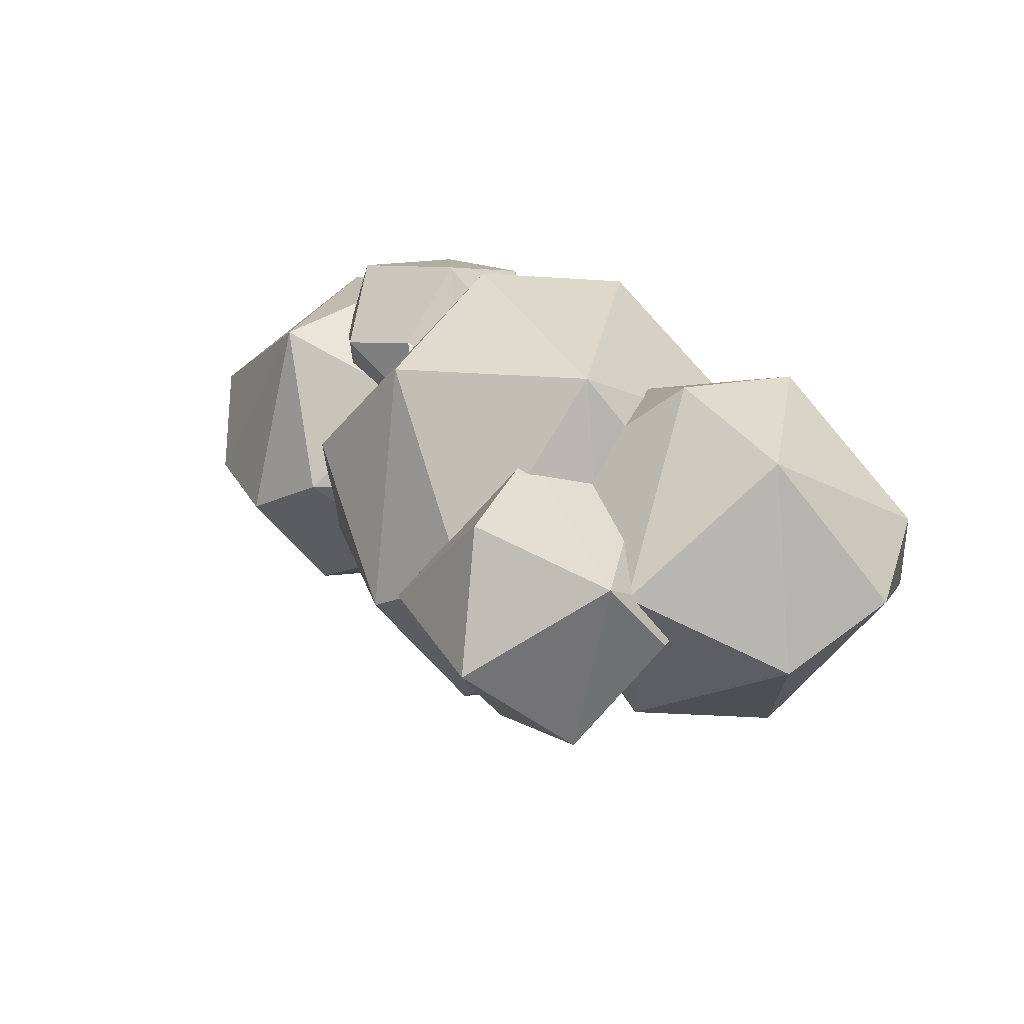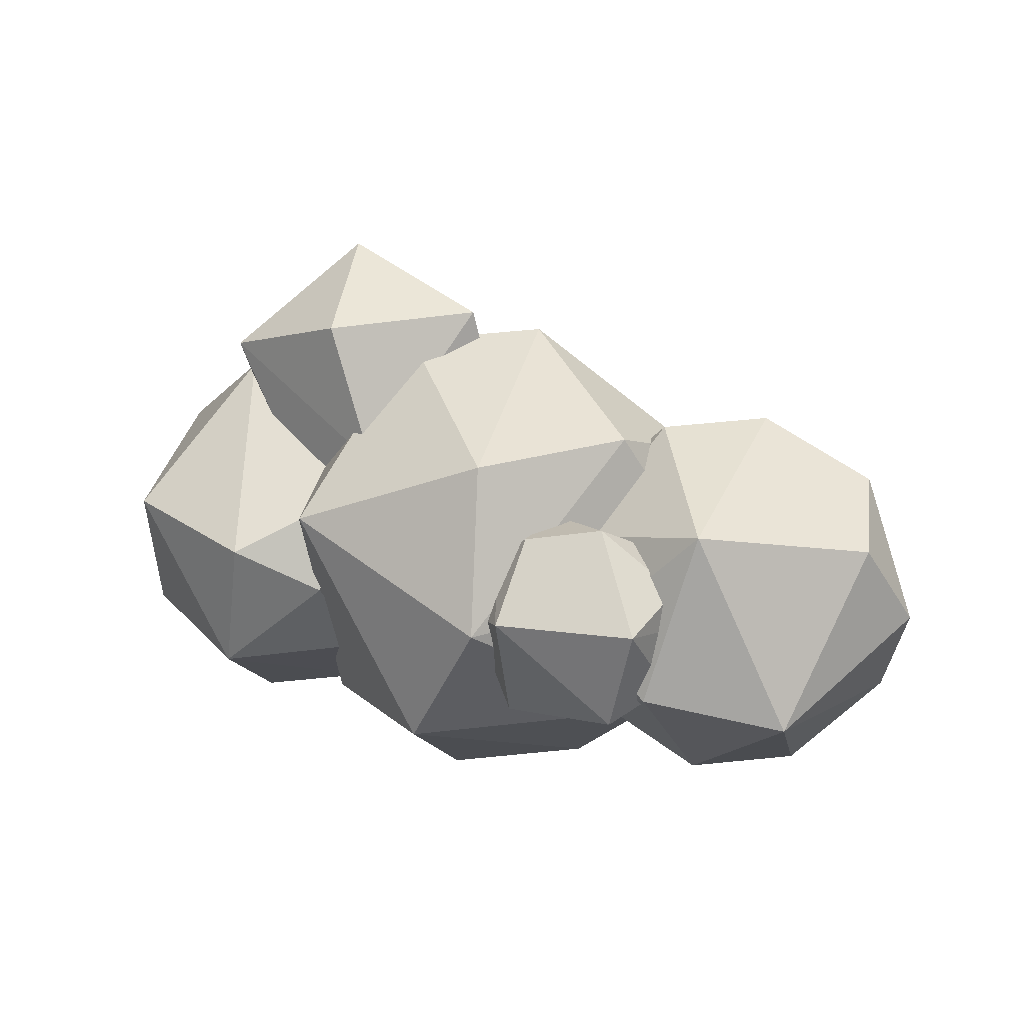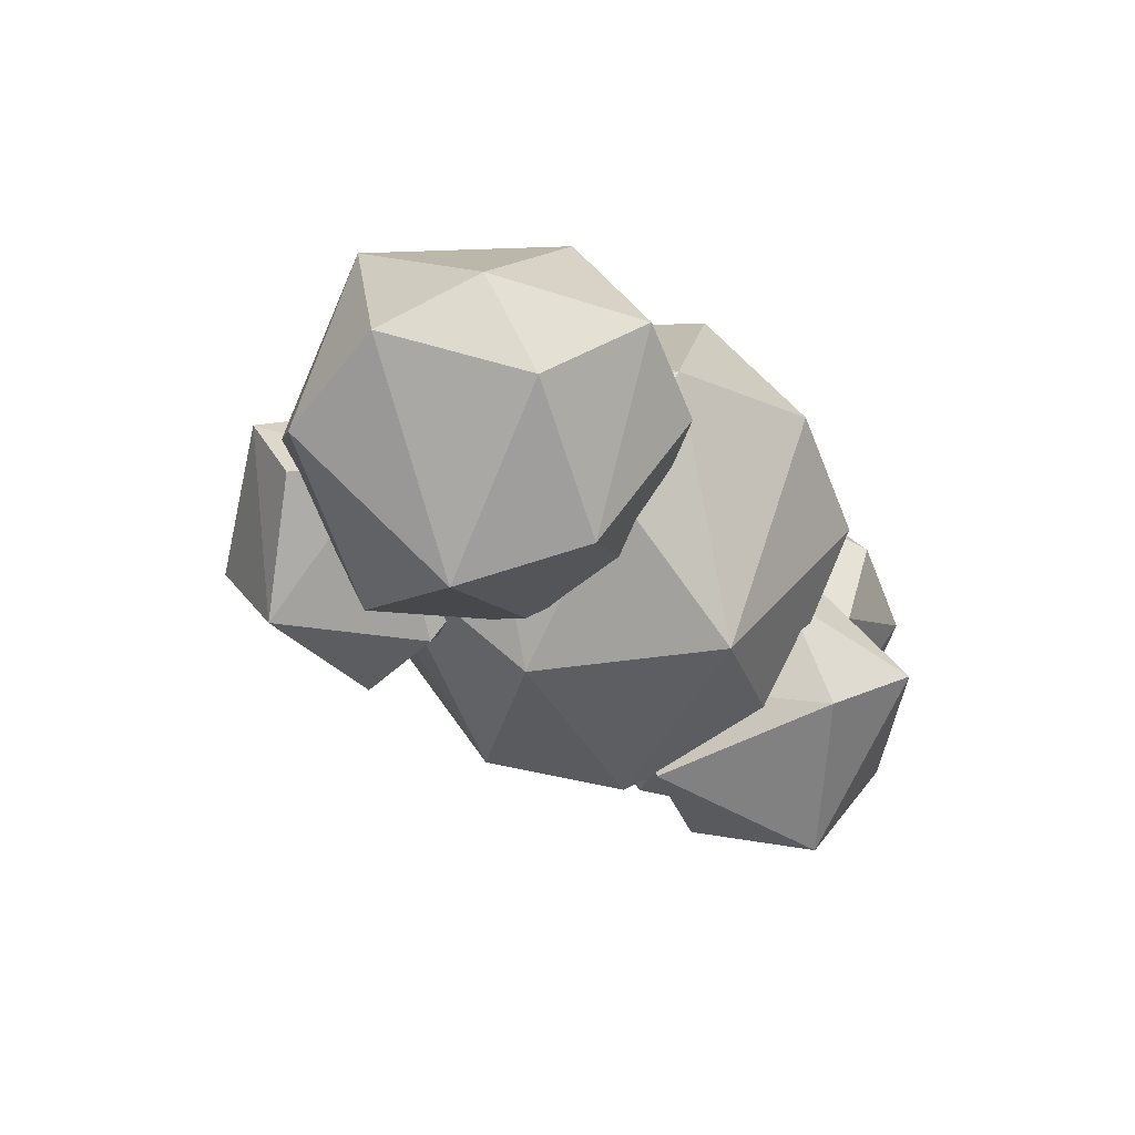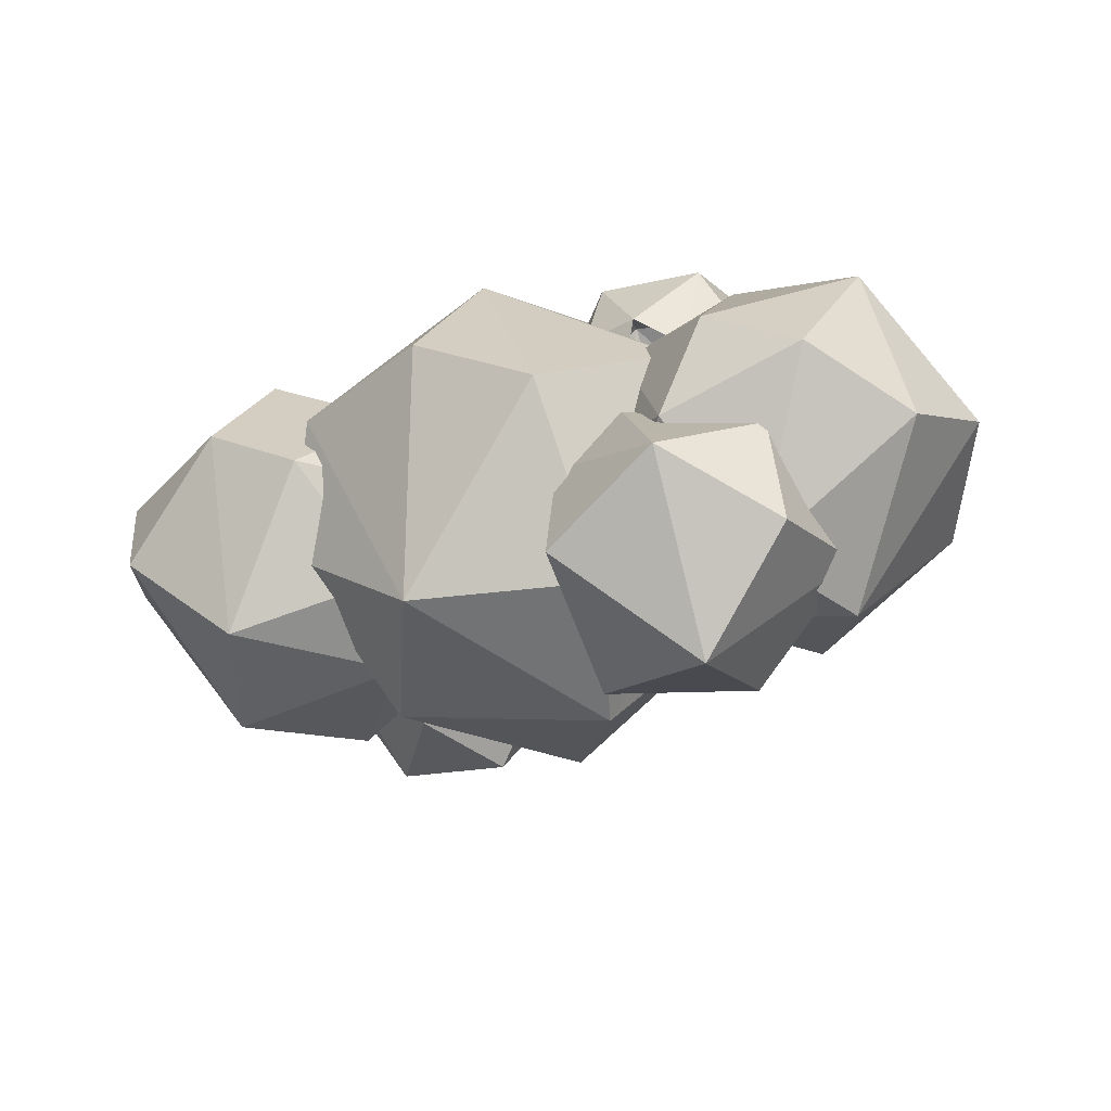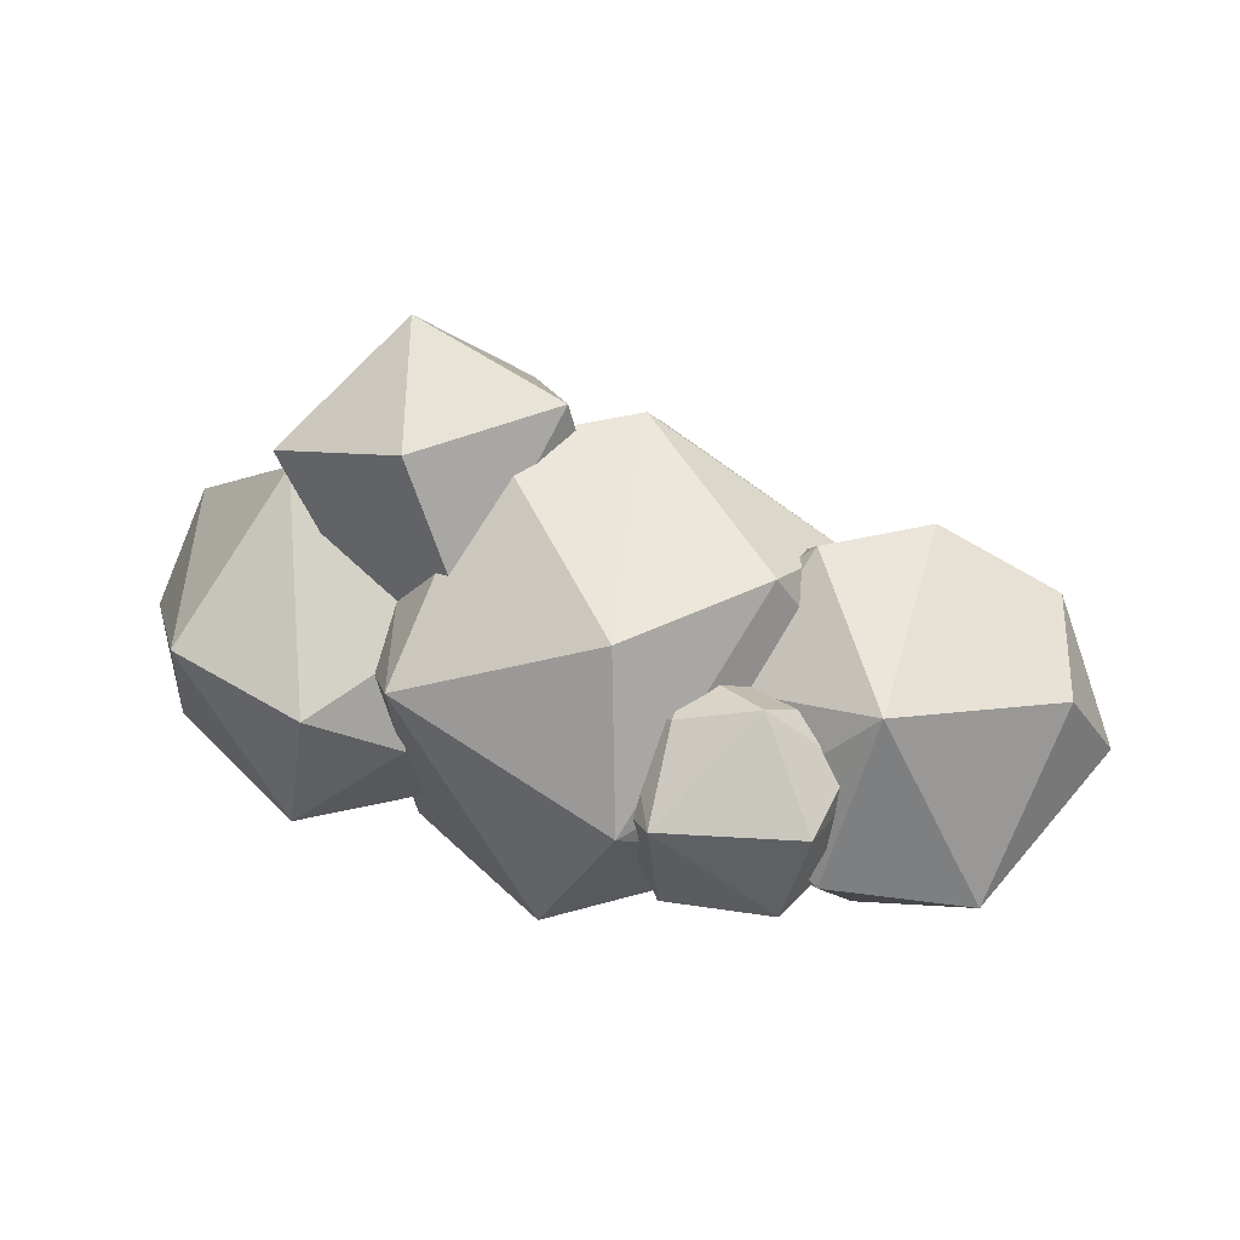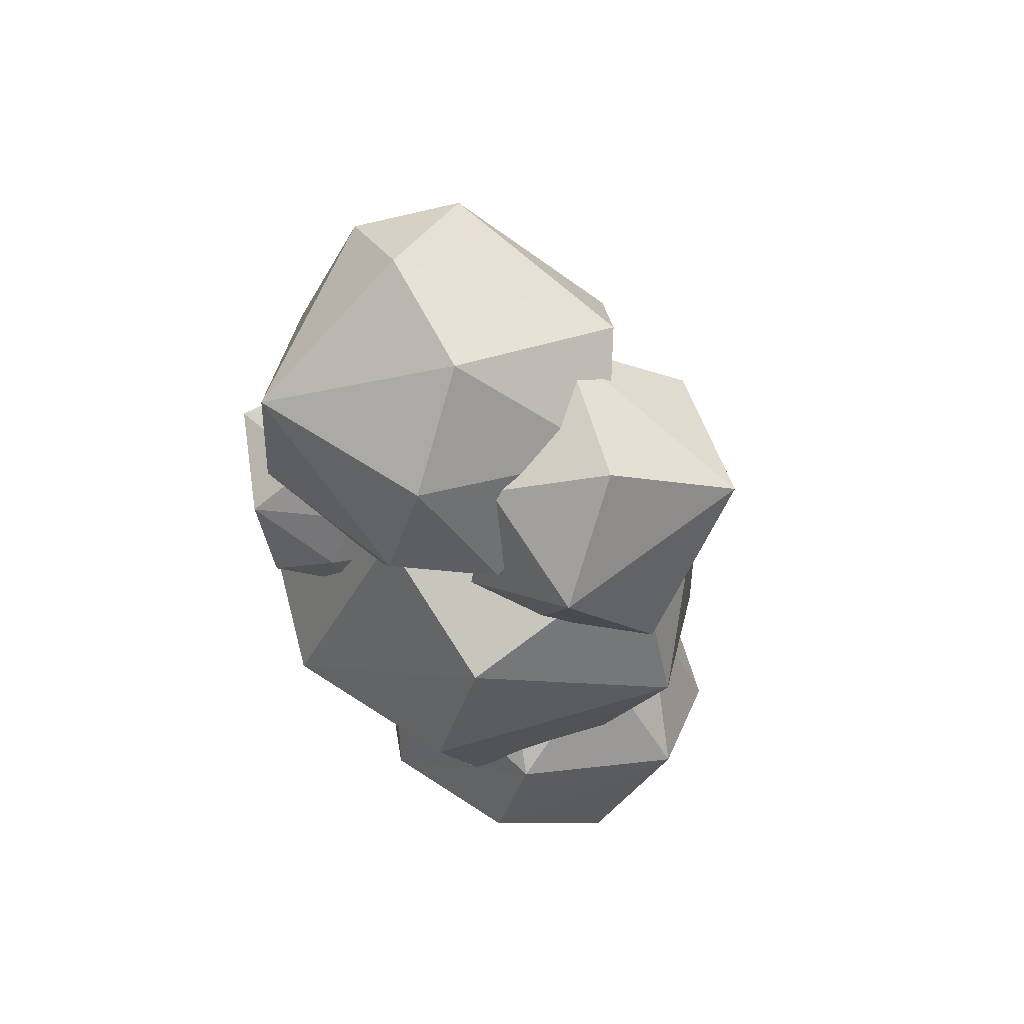
<metadata>
{"format":"obj","ext":"obj","renderer":"f3d","projection":"perspective","resolution":1024,"background":"white","views":[{"elev":24.2,"azim":-136.7,"up":"+Z"},{"elev":22.7,"azim":23.6,"up":"+Y"},{"elev":-25.0,"azim":-61.3,"up":"+Z"},{"elev":-32.5,"azim":22.9,"up":"+Z"},{"elev":38.3,"azim":15.6,"up":"+Y"},{"elev":-36.4,"azim":101.7,"up":"+Y"}]}
</metadata>
<code>
v  115.4 -68.49 -21.55
v  82.67 -105.1 -46.08
v  122.5 -73.17 -70.37
v  33.73 -89.87 -72.41
v  31.16 -73.28 -24.05
v  21.93 -10.49 -53.04
v  84 -58.18 -114.6
v  26.45 -13.82 -92.44
v  131.3 -12.89 -55.12
v  72.13 18.14 -53.02
v  86.06 -0.3664 -96.82
v  46.79 8.547 -35.41
v  57.36 -69.42 -0.9183
v  -49.5 47.63 48.1
v  -65.03 0.7152 -15.84
v  -14.06 47.63 -15.61
v  -89.61 22.12 34.9
v  -126.2 23.86 -8.143
v  -75.84 32.64 -61.19
v  -110.4 85.24 -55.53
v  -56.54 73.59 -66.89
v  -128.5 84.98 22.83
v  -71.78 104.1 39.53
v  -86.22 126.8 -15.84
v  -25.08 103.7 -8.143
v  -137.7 60.59 -8.143
v  55.9 -50.1 60.08
v  80.24 -35.13 88.46
v  36.43 -35.13 91.99
v  31.47 -43.16 60.08
v  48.35 -43.16 36.84
v  95.44 -28.06 60.08
v  91.41 9.001 93.09
v  35.48 9.001 104
v  14.33 -24.41 60.08
v  11.7 -3.624 74.44
v  97.47 17.16 60.08
v  87.82 21.6 35.78
v  67.82 43 68.73
v  36.13 35.91 45.71
v  36.13 35.91 74.44
v  16.37 20.81 60.08
v  100.1 -3.624 45.71
v  75.67 -43.16 45.71
v  -56.94 -44.82 44.45
v  -80.55 -84.38 3.711
v  -47.09 -50.91 3.711
v  -119.9 -87.22 24.81
v  -167.6 -66.84 -15.37
v  -118 -62.7 -58.42
v  -138 -14.32 -73.23
v  -56.94 -44.82 -37.03
v  -67.46 -10.16 -58.98
v  -113.3 -50.76 72.86
v  -101.6 8.24 80.92
v  -158.3 17.81 65.47
v  -59.68 30.58 42.46
v  -126.8 72.04 13.74
v  -72.27 55.76 3.711
v  -108 42.37 -58.42
v  -59.68 30.58 -35.04
v  -178.7 30.43 -17.92
v  -193.9 -14.32 3.711
v  -67.46 -10.16 66.41
v  -178.9 -50.75 24.81
v  148.6 -35.6 64.16
v  135.8 -81.84 2.402
v  169 -48.22 -19.23
v  96.51 -84.68 23.5
v  77.1 -81.84 -16.68
v  184.3 -3.473 2.402
v  103.1 -48.22 -66.75
v  50.03 -48.37 -36.34
v  57.81 -7.626 -60.29
v  128.4 -3.473 -74.53
v  47.29 27.03 43.14
v  108.4 44.91 64.54
v  70.9 66.59 2.402
v  47.29 27.03 -38.34
v  37.44 33.12 2.402
v  158 49.05 -16.68
v  103.6 32.97 -66.75
v  110.2 69.43 -18.7
v  169.2 32.97 23.5
v  57.81 -7.626 65.1
v  91.99 -26.03 79.61
v  50.03 -48.37 41.15
v  34.05 -42.28 2.402
v  -17.71 -104.7 29.63
v  -79.37 -78.45 27.03
v  -32.39 -75.39 -70
v  33.02 -101.1 2.402
v  -93.84 -57.69 -24.83
v  -113.3 -10.67 2.402
v  -67.65 -5.312 -78.5
v  75.88 -57.69 30.32
v  95.52 0.04692 2.402
v  23.39 0.04696 101.7
v  -9.229 -57.69 91.63
v  -67.28 30.79 82.1
v  23.39 0.04692 -96.88
v  43.87 -57.69 -69.57
v  61.63 67.83 27.03
v  76.11 47.07 -24.83
v  -0.02007 94.12 -24.83
v  -8.505 47.07 -86.83
v  -50.76 90.45 2.402
v  -93.62 47.07 -25.52
v  14.66 64.76 74.8
g Icosphere.045
f 1 2 3
f 4 5 6
f 7 4 8
f 4 6 8
f 3 7 9
f 10 9 11
f 11 8 10
f 8 12 10
f 8 6 12
f 7 11 9
f 7 8 11
f 1 3 9
f 2 7 3
f 2 4 7
f 4 2 5
f 2 13 5
f 2 1 13
f 14 15 16
f 15 17 18
f 19 18 20
f 16 19 21
f 17 14 22
f 19 20 21
f 22 23 24
f 20 22 24
f 21 20 24
f 25 21 24
f 23 25 24
f 16 21 25
f 26 22 20
f 22 14 23
f 14 25 23
f 14 16 25
f 20 18 26
f 26 18 22
f 18 17 22
f 15 19 16
f 15 18 19
f 17 15 14
f 27 28 29
f 27 29 30
f 27 30 31
f 28 32 33
f 29 28 34
f 35 29 36
f 37 38 39
f 38 40 39
f 40 41 39
f 42 34 41
f 41 34 39
f 34 33 39
f 33 37 39
f 36 34 42
f 36 29 34
f 34 28 33
f 33 43 37
f 33 32 43
f 30 29 35
f 32 28 44
f 28 27 44
f 45 46 47
f 48 49 50
f 48 50 46
f 50 49 51
f 52 50 53
f 54 55 56
f 55 57 58
f 59 60 58
f 59 61 60
f 60 62 58
f 62 56 58
f 56 55 58
f 58 57 59
f 53 60 61
f 51 62 60
f 63 56 62
f 64 57 55
f 53 51 60
f 53 50 51
f 51 63 62
f 51 49 63
f 49 65 63
f 63 65 56
f 65 54 56
f 55 54 64
f 54 45 64
f 46 50 52
f 49 48 65
f 48 54 65
f 47 46 52
f 48 46 54
f 46 45 54
f 66 67 68
f 69 70 67
f 66 68 71
f 72 73 74
f 68 72 75
f 72 74 75
f 68 75 71
f 76 77 78
f 79 80 78
f 81 82 83
f 83 82 78
f 82 79 78
f 80 76 78
f 78 77 83
f 77 81 83
f 77 84 81
f 71 81 84
f 71 75 81
f 75 82 81
f 75 74 82
f 74 79 82
f 85 77 76
f 85 86 77
f 66 84 77
f 66 71 84
f 87 86 85
f 86 66 77
f 67 72 68
f 67 70 72
f 70 73 72
f 70 88 73
f 70 87 88
f 70 69 87
f 69 86 87
f 69 66 86
f 69 67 66
f 89 90 91
f 89 91 92
f 93 90 94
f 91 93 95
f 96 97 98
f 99 98 100
f 91 95 101
f 102 101 97
f 103 104 105
f 104 106 105
f 105 106 107
f 106 108 107
f 108 100 107
f 107 109 105
f 107 100 109
f 109 103 105
f 97 101 104
f 101 106 104
f 101 95 106
f 95 108 106
f 94 100 108
f 98 109 100
f 98 103 109
f 98 97 103
f 97 104 103
f 102 91 101
f 95 94 108
f 95 93 94
f 94 90 100
f 90 99 100
f 99 96 98
f 96 102 97
f 92 91 102
f 91 90 93
f 89 99 90
f 96 92 102
f 89 92 99
f 92 96 99

</code>
